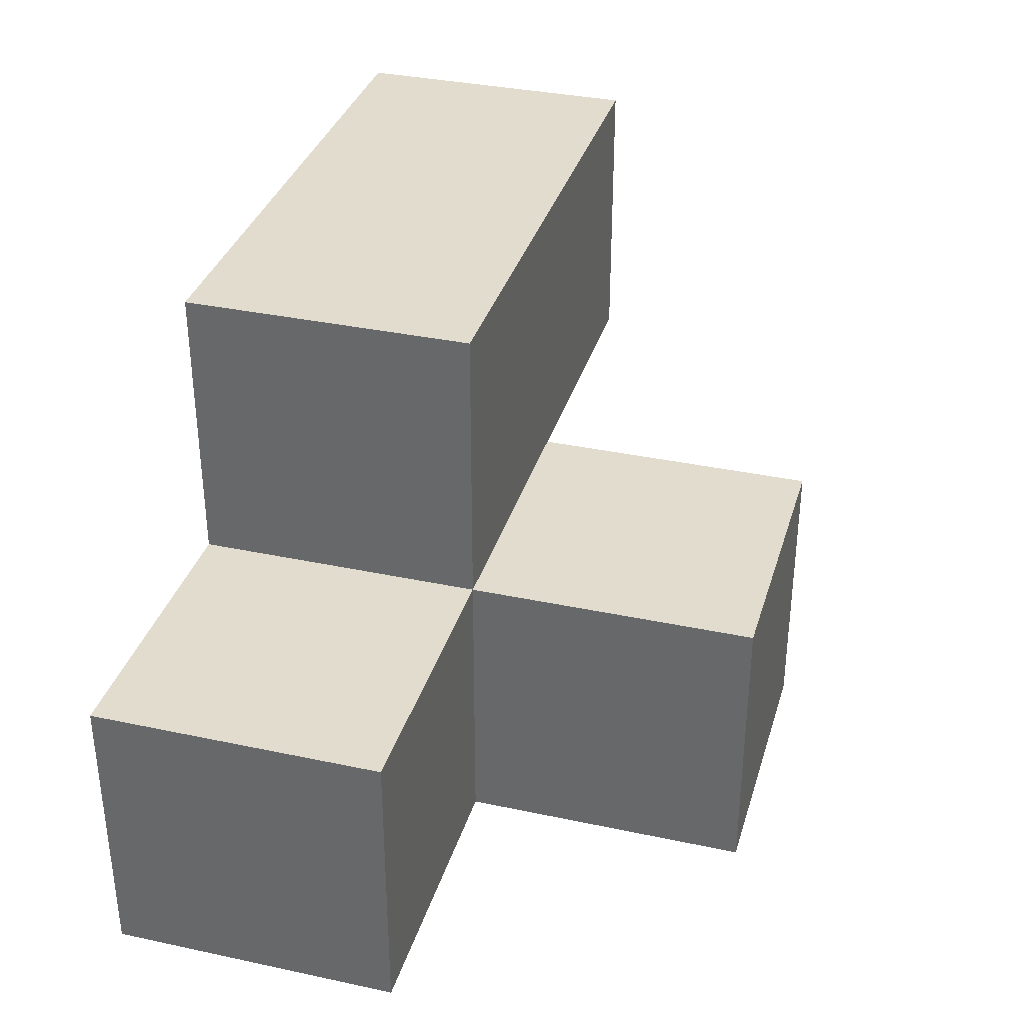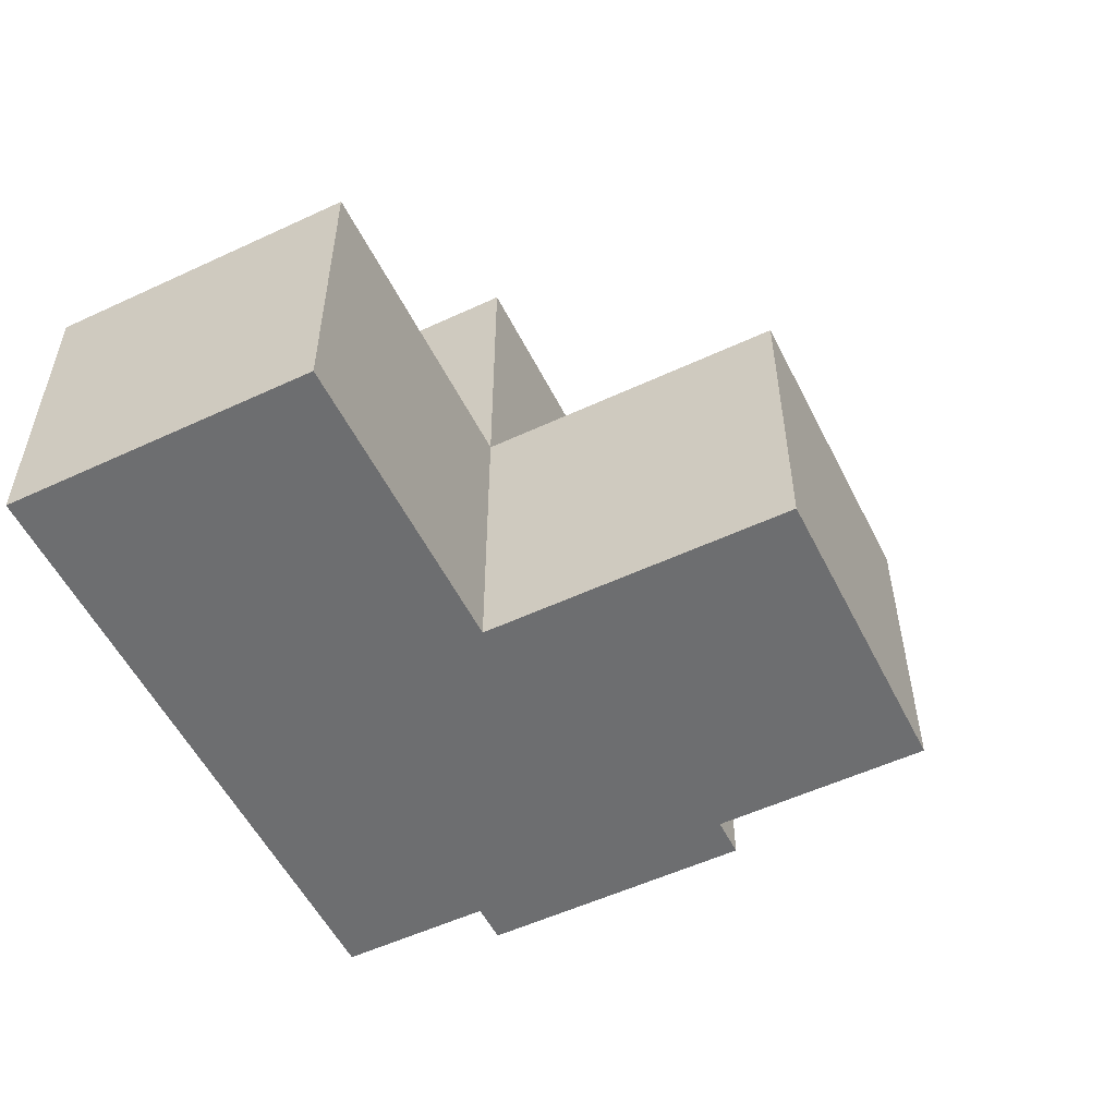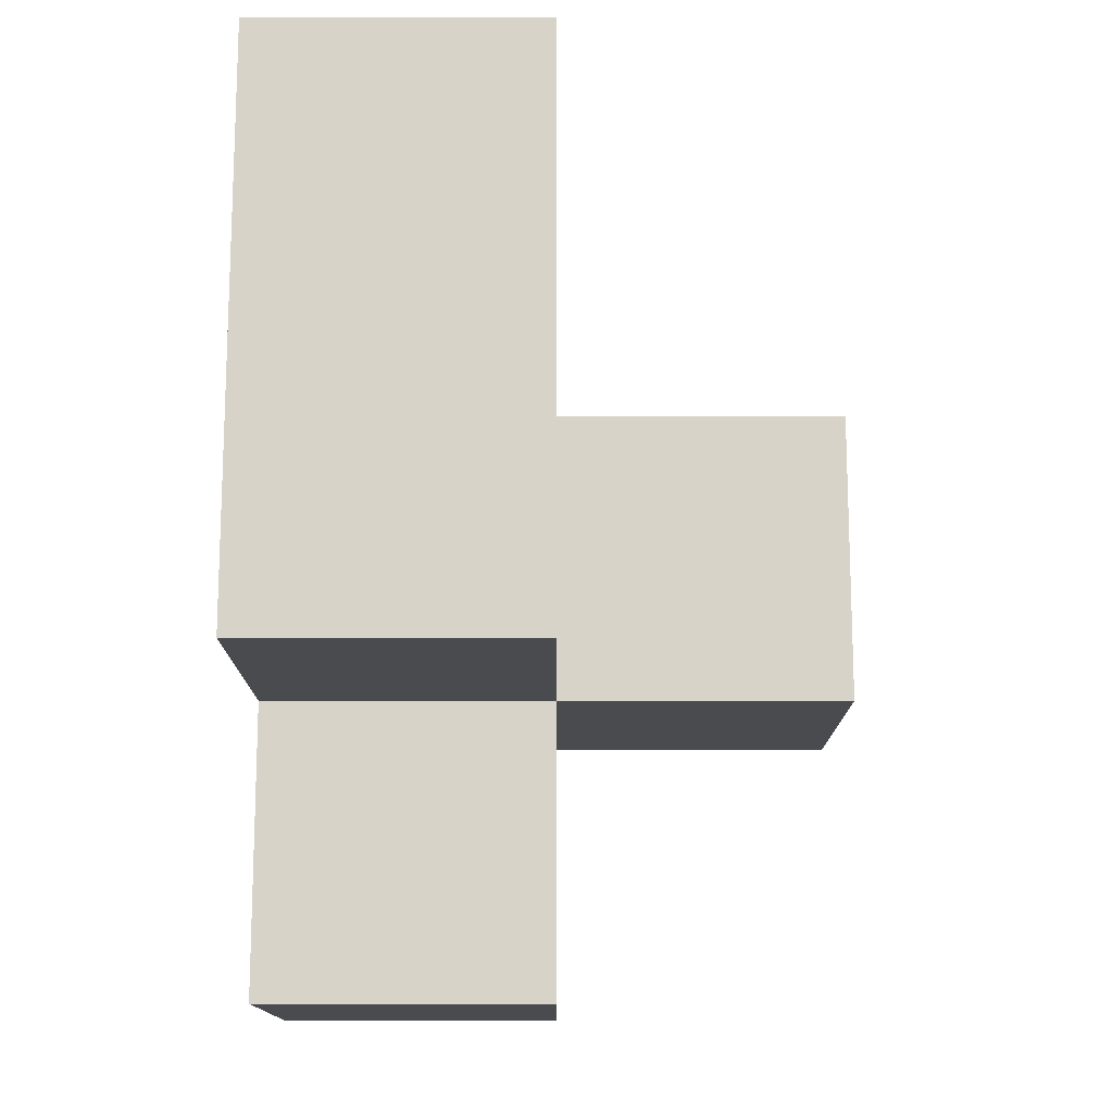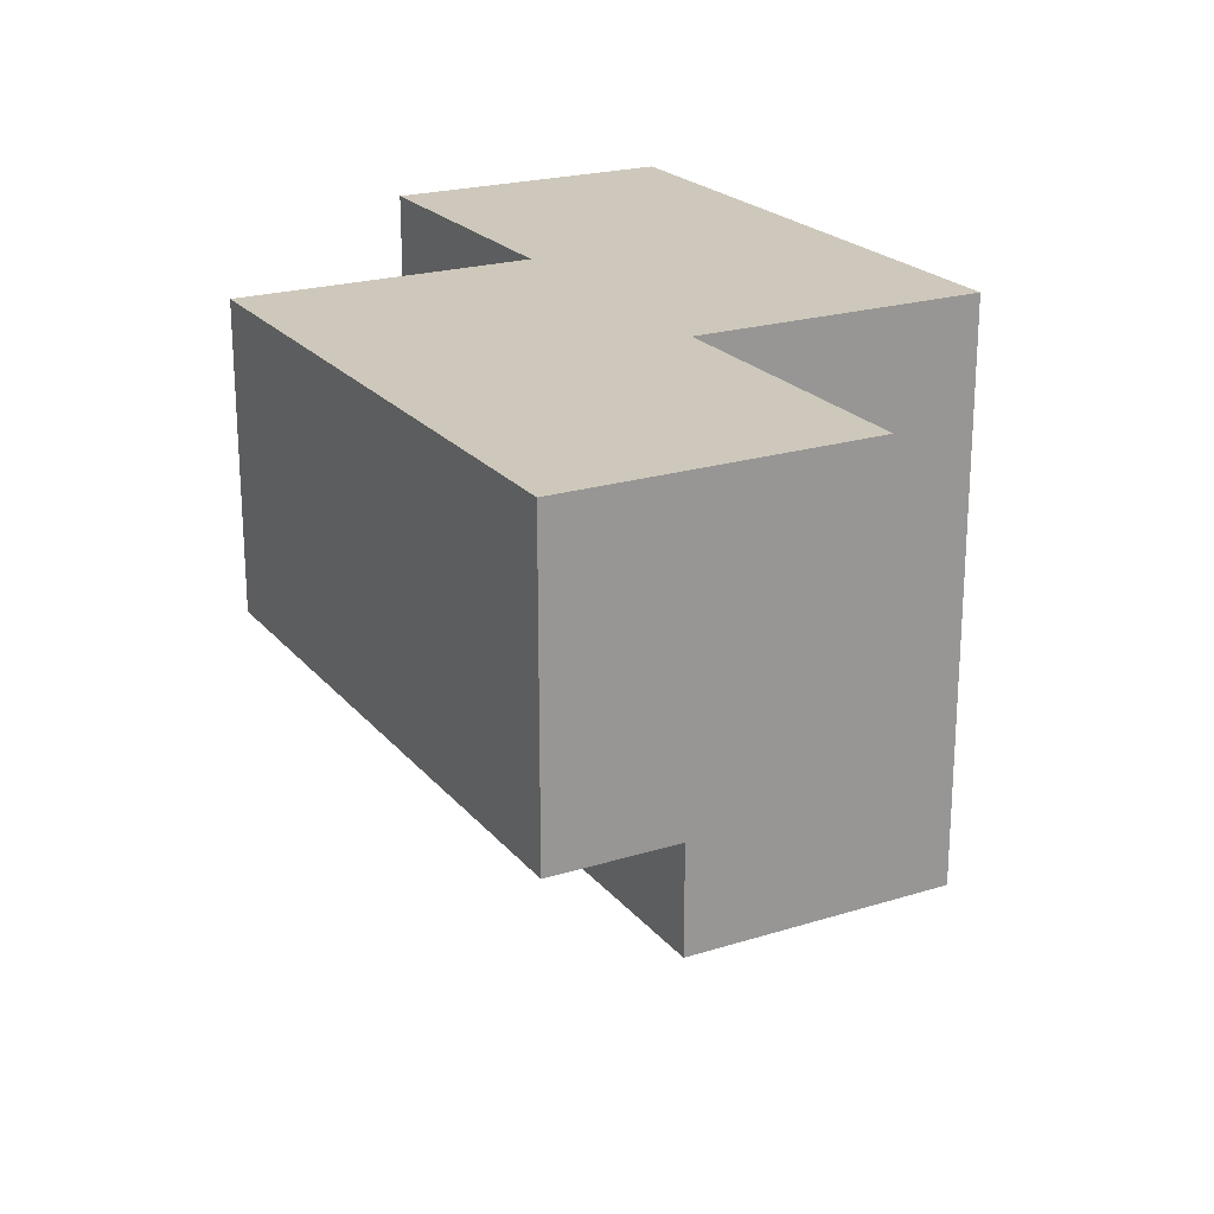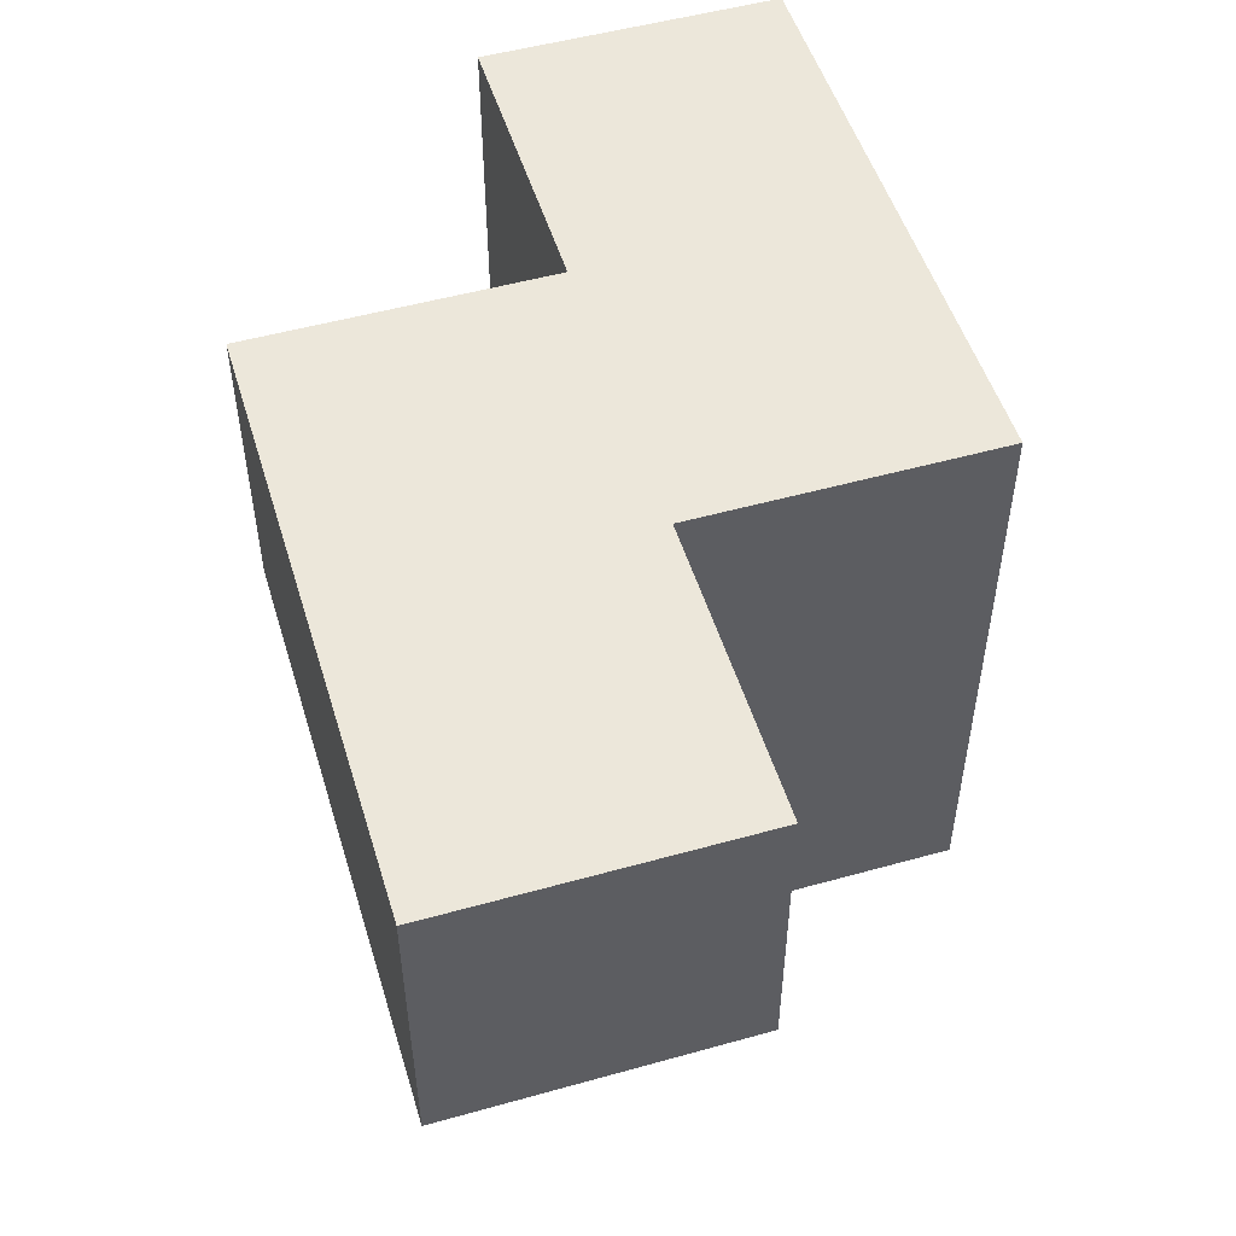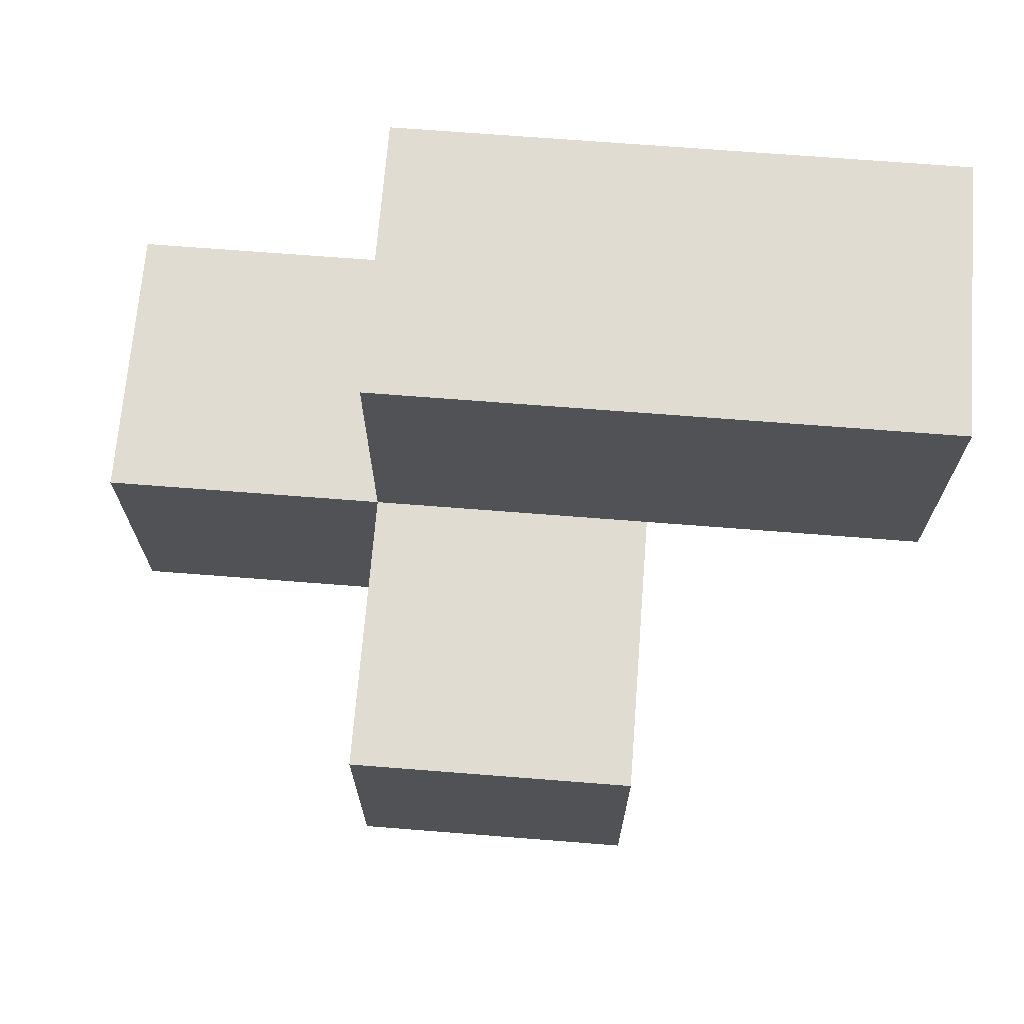
<metadata>
{"format":"obj","ext":"obj","renderer":"f3d","projection":"perspective","resolution":1024,"background":"white","views":[{"elev":34.7,"azim":-74.0,"up":"+Z"},{"elev":-54.3,"azim":-63.7,"up":"+Z"},{"elev":75.8,"azim":-90.0,"up":"+Z"},{"elev":22.0,"azim":61.5,"up":"+Y"},{"elev":51.4,"azim":73.1,"up":"+Y"},{"elev":69.2,"azim":4.5,"up":"+Z"}]}
</metadata>
<code>
v 1.995 2.002 1.999
v 1.005 2.002 1.999
v 1.005 2.992 2.989
v 2.985 2.992 1.999
v 0.015 2.002 1.009
v 1.995 2.992 2.989
v 1.995 1.012 1.999
v 1.995 2.002 1.009
v 0.015 2.992 1.999
v 1.005 2.002 1.009
v 1.005 2.992 1.999
v 2.985 2.002 2.989
v 1.995 2.992 1.999
v 1.005 1.012 1.999
v 1.995 2.002 2.989
v 1.995 1.012 1.009
v 0.015 2.992 1.009
v 1.005 2.992 1.009
v 1.005 2.002 2.989
v 2.985 2.002 1.999
v 2.985 2.992 2.989
v 1.995 2.992 1.009
v 0.015 2.002 1.999
v 1.005 1.012 1.009
f 8 10 22
f 18 22 10
f 22 18 13
f 11 13 18
f 8 22 1
f 13 1 22
f 10 5 18
f 17 18 5
f 23 2 9
f 11 9 2
f 5 10 23
f 2 23 10
f 18 17 11
f 9 11 17
f 17 5 9
f 23 9 5
f 19 15 3
f 6 3 15
f 2 1 19
f 15 19 1
f 13 11 6
f 3 6 11
f 11 2 3
f 19 3 2
f 16 24 8
f 10 8 24
f 14 7 2
f 1 2 7
f 24 16 14
f 7 14 16
f 10 24 2
f 14 2 24
f 16 8 7
f 1 7 8
f 20 1 4
f 13 4 1
f 15 12 6
f 21 6 12
f 1 20 15
f 12 15 20
f 4 13 21
f 6 21 13
f 20 4 12
f 21 12 4

</code>
